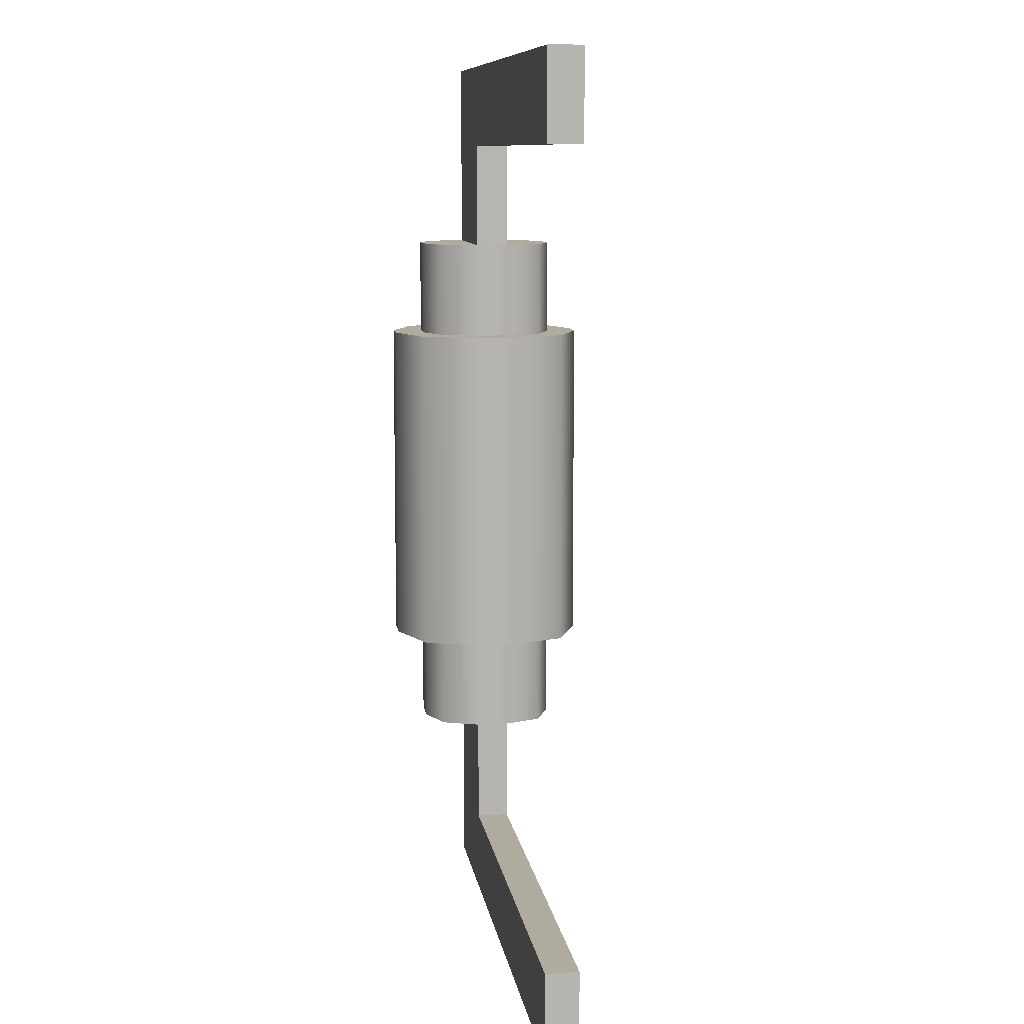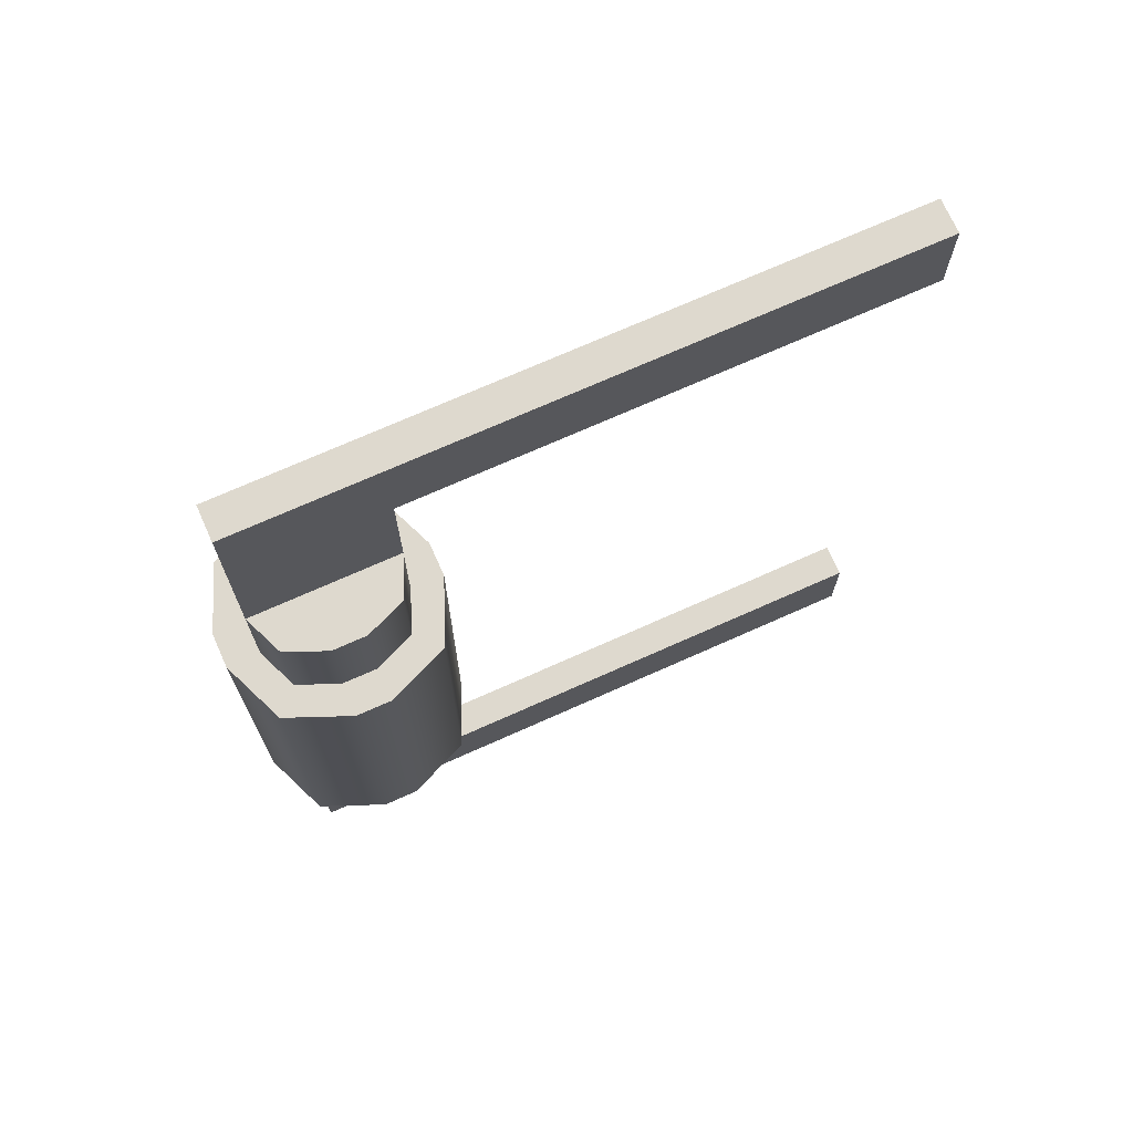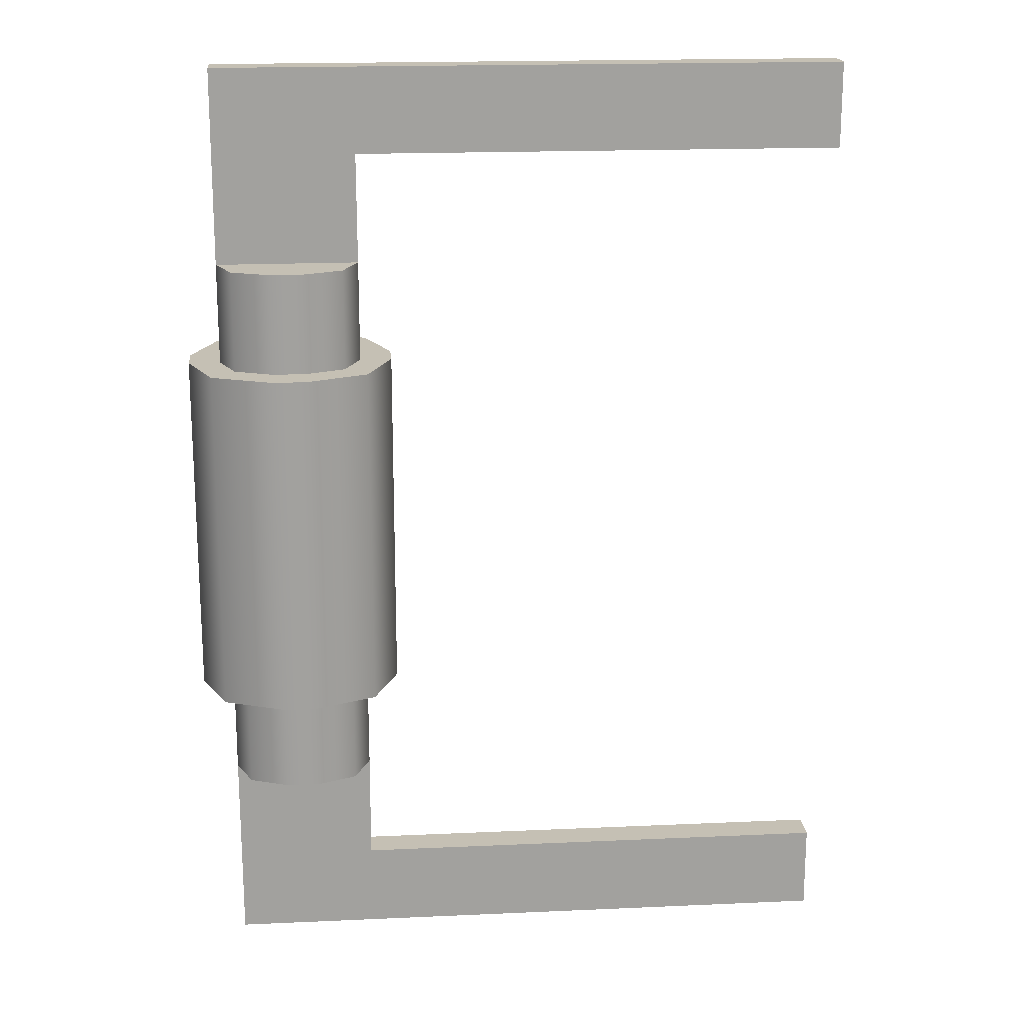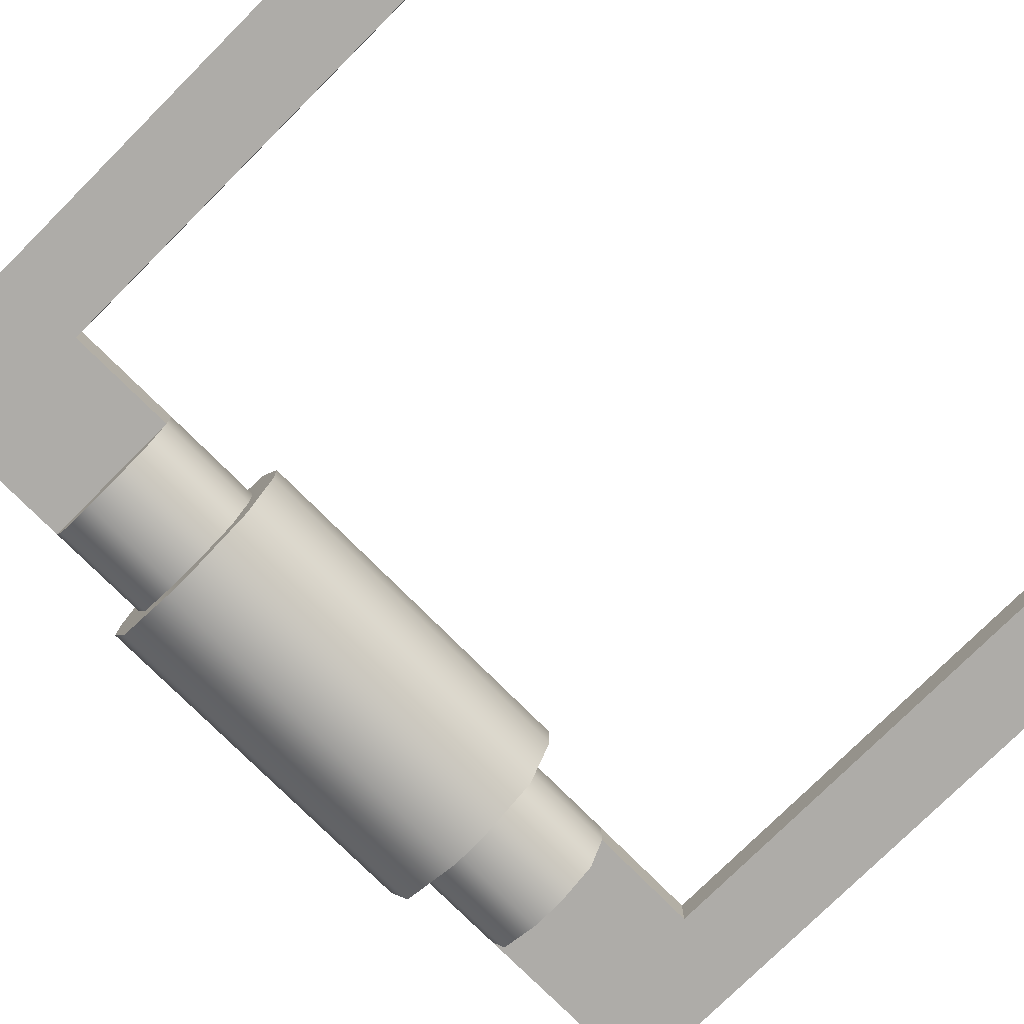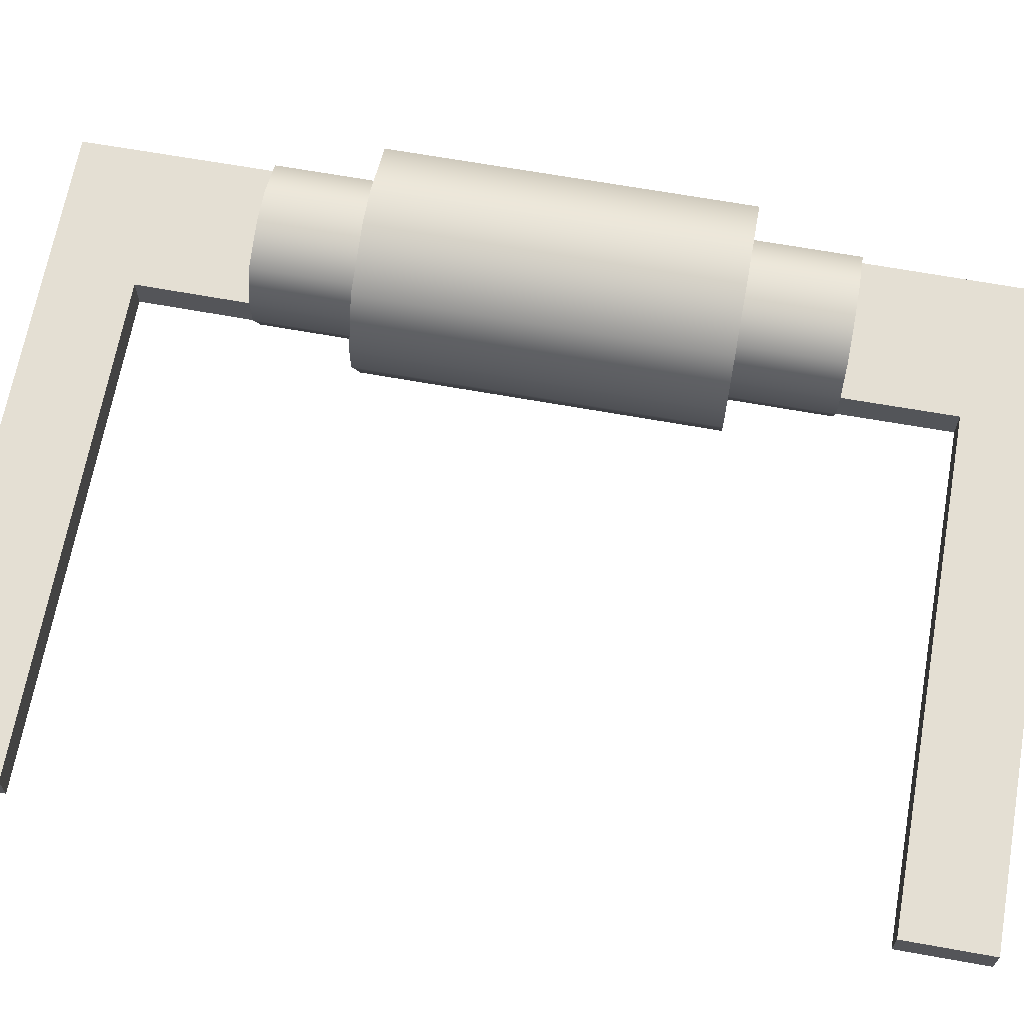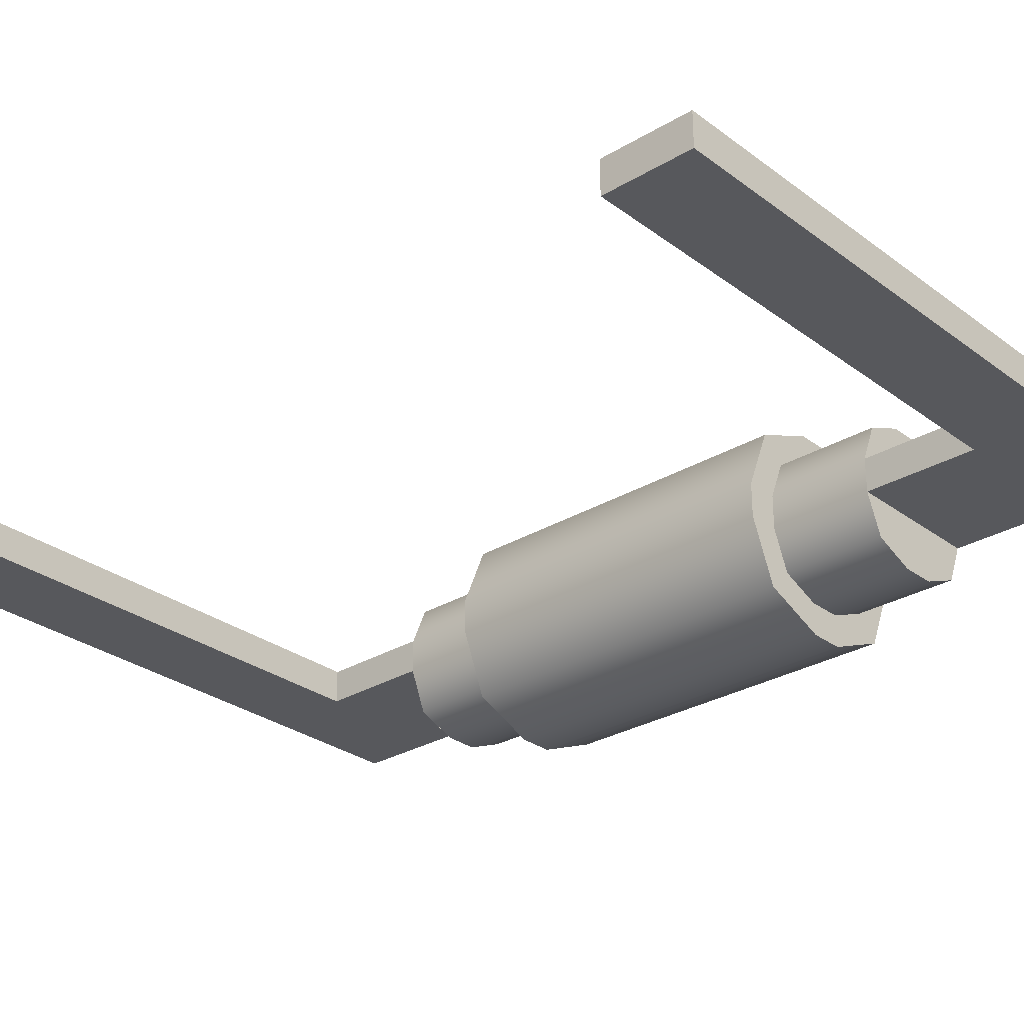
<metadata>
{"format":"obj","ext":"obj","renderer":"f3d","projection":"perspective","resolution":1024,"background":"white","views":[{"elev":9.6,"azim":-98.2,"up":"+Y"},{"elev":71.6,"azim":155.9,"up":"+Y"},{"elev":18.3,"azim":175.0,"up":"+Y"},{"elev":-76.9,"azim":-135.1,"up":"+Z"},{"elev":66.4,"azim":-79.8,"up":"+Z"},{"elev":-28.7,"azim":-48.0,"up":"+Z"}]}
</metadata>
<code>
o DoorwayHandle_10
v -0.08047 0.04518 -0.117
v -0.04025 0.04518 -0.117
v -0.04025 0.04518 -0.1572
v -0.08047 0.04518 -0.1572
v -0.04605 0.04518 -0.1228
v -0.04605 0.04518 -0.1514
v -0.07466 0.04518 -0.1514
v -0.07466 0.04518 -0.1228
v -0.04605 0.07128 -0.1228
v -0.04605 0.07128 -0.1514
v -0.07466 0.07128 -0.1514
v -0.07466 0.07128 -0.1228
v -0.06465 0.04518 -0.1105
v -0.05606 0.04518 -0.1105
v -0.03369 0.04518 -0.1328
v -0.03369 0.04518 -0.1414
v -0.05606 0.04518 -0.1638
v -0.06465 0.04518 -0.1638
v -0.08702 0.04518 -0.1414
v -0.08702 0.04518 -0.1328
v -0.06465 0.04518 -0.1187
v -0.05606 0.04518 -0.1187
v -0.0419 0.04518 -0.1328
v -0.0419 0.04518 -0.1414
v -0.05606 0.04518 -0.1556
v -0.06465 0.04518 -0.1556
v -0.07881 0.04518 -0.1414
v -0.07881 0.04518 -0.1328
v -0.05606 0.07128 -0.1187
v -0.06465 0.07128 -0.1187
v -0.0419 0.07128 -0.1328
v -0.0419 0.07128 -0.1414
v -0.05606 0.07128 -0.1556
v -0.06465 0.07128 -0.1556
v -0.07881 0.07128 -0.1414
v -0.07881 0.07128 -0.1328
v -0.07873 0.09954 -0.1414
v -0.07873 0.09954 -0.1328
v -0.04198 0.1217 -0.1328
v -0.04198 0.1217 -0.1414
v -0.2054 0.09954 -0.1414
v -0.2054 0.09954 -0.1328
v -0.2054 0.1217 -0.1328
v -0.2054 0.1217 -0.1414
v -0.05606 0.07128 -0.1267
v -0.06465 0.07128 -0.1267
v -0.06465 0.07128 -0.1474
v -0.05606 0.07128 -0.1474
v -0.08047 -0.04518 -0.117
v -0.04025 -0.04518 -0.117
v -0.04025 -0.04518 -0.1572
v -0.08047 -0.04518 -0.1572
v -0.04605 -0.04518 -0.1228
v -0.04605 -0.04518 -0.1514
v -0.07466 -0.04518 -0.1514
v -0.07466 -0.04518 -0.1228
v -0.04605 -0.07129 -0.1228
v -0.04605 -0.07129 -0.1514
v -0.07466 -0.07129 -0.1514
v -0.07466 -0.07129 -0.1228
v -0.06465 -0.04518 -0.1105
v -0.05606 -0.04518 -0.1105
v -0.03369 -0.04518 -0.1328
v -0.03369 -0.04518 -0.1414
v -0.05606 -0.04518 -0.1638
v -0.06465 -0.04518 -0.1638
v -0.08702 -0.04518 -0.1414
v -0.08702 -0.04518 -0.1328
v -0.06465 -0.04518 -0.1187
v -0.05606 -0.04518 -0.1187
v -0.0419 -0.04518 -0.1328
v -0.0419 -0.04518 -0.1414
v -0.05606 -0.04518 -0.1556
v -0.06465 -0.04518 -0.1556
v -0.07881 -0.04518 -0.1414
v -0.07881 -0.04518 -0.1328
v -0.05606 -0.07129 -0.1187
v -0.06465 -0.07129 -0.1187
v -0.0419 -0.07129 -0.1328
v -0.0419 -0.07129 -0.1414
v -0.05606 -0.07129 -0.1556
v -0.06465 -0.07129 -0.1556
v -0.07881 -0.07129 -0.1414
v -0.07881 -0.07129 -0.1328
v -0.07873 -0.09954 -0.1414
v -0.07873 -0.09954 -0.1328
v -0.04198 -0.1217 -0.1328
v -0.04198 -0.1217 -0.1414
v -0.2054 -0.09954 -0.1414
v -0.2054 -0.09954 -0.1328
v -0.2054 -0.1217 -0.1328
v -0.2054 -0.1217 -0.1414
v -0.05606 -0.07129 -0.1267
v -0.06465 -0.07129 -0.1267
v -0.06465 -0.07129 -0.1474
v -0.05606 -0.07129 -0.1474
f 13 21 22 14
f 15 23 24 16
f 17 25 26 18
f 19 27 28 20
f 21 30 29 22
f 23 31 32 24
f 25 33 34 26
f 27 35 36 28
f 30 46 45 29
f 43 42 41 44
f 47 34 33 48
f 31 9 29 45
f 10 32 48 33
f 47 35 11 34
f 46 30 12 36
f 14 22 5 2
f 2 5 23 15
f 16 24 6 3
f 3 6 25 17
f 18 26 7 4
f 4 7 27 19
f 20 28 8 1
f 1 8 21 13
f 22 29 9 5
f 5 9 31 23
f 24 32 10 6
f 6 10 33 25
f 26 34 11 7
f 7 11 35 27
f 28 36 12 8
f 8 12 30 21
f 35 37 38 36
f 38 39 31 36
f 31 39 40 32
f 37 35 32 40
f 37 41 42 38
f 43 39 38 42
f 39 43 44 40
f 44 41 37 40
f 31 45 46 36
f 35 47 48 32
f 14 2 50 62
f 13 14 62 61
f 1 13 61 49
f 20 1 49 68
f 19 20 68 67
f 4 19 67 52
f 18 4 52 66
f 17 18 66 65
f 3 17 65 51
f 16 3 51 64
f 15 16 64 63
f 2 15 63 50
f 61 62 70 69
f 63 64 72 71
f 65 66 74 73
f 67 68 76 75
f 69 70 77 78
f 71 72 80 79
f 73 74 82 81
f 75 76 84 83
f 78 77 93 94
f 91 92 89 90
f 95 96 81 82
f 79 93 77 57
f 58 81 96 80
f 95 82 59 83
f 94 84 60 78
f 62 50 53 70
f 50 63 71 53
f 64 51 54 72
f 51 65 73 54
f 66 52 55 74
f 52 67 75 55
f 68 49 56 76
f 49 61 69 56
f 70 53 57 77
f 53 71 79 57
f 72 54 58 80
f 54 73 81 58
f 74 55 59 82
f 55 75 83 59
f 76 56 60 84
f 56 69 78 60
f 83 84 86 85
f 86 84 79 87
f 79 80 88 87
f 85 88 80 83
f 85 86 90 89
f 91 90 86 87
f 87 88 92 91
f 92 88 85 89
f 79 84 94 93
f 83 80 96 95

</code>
